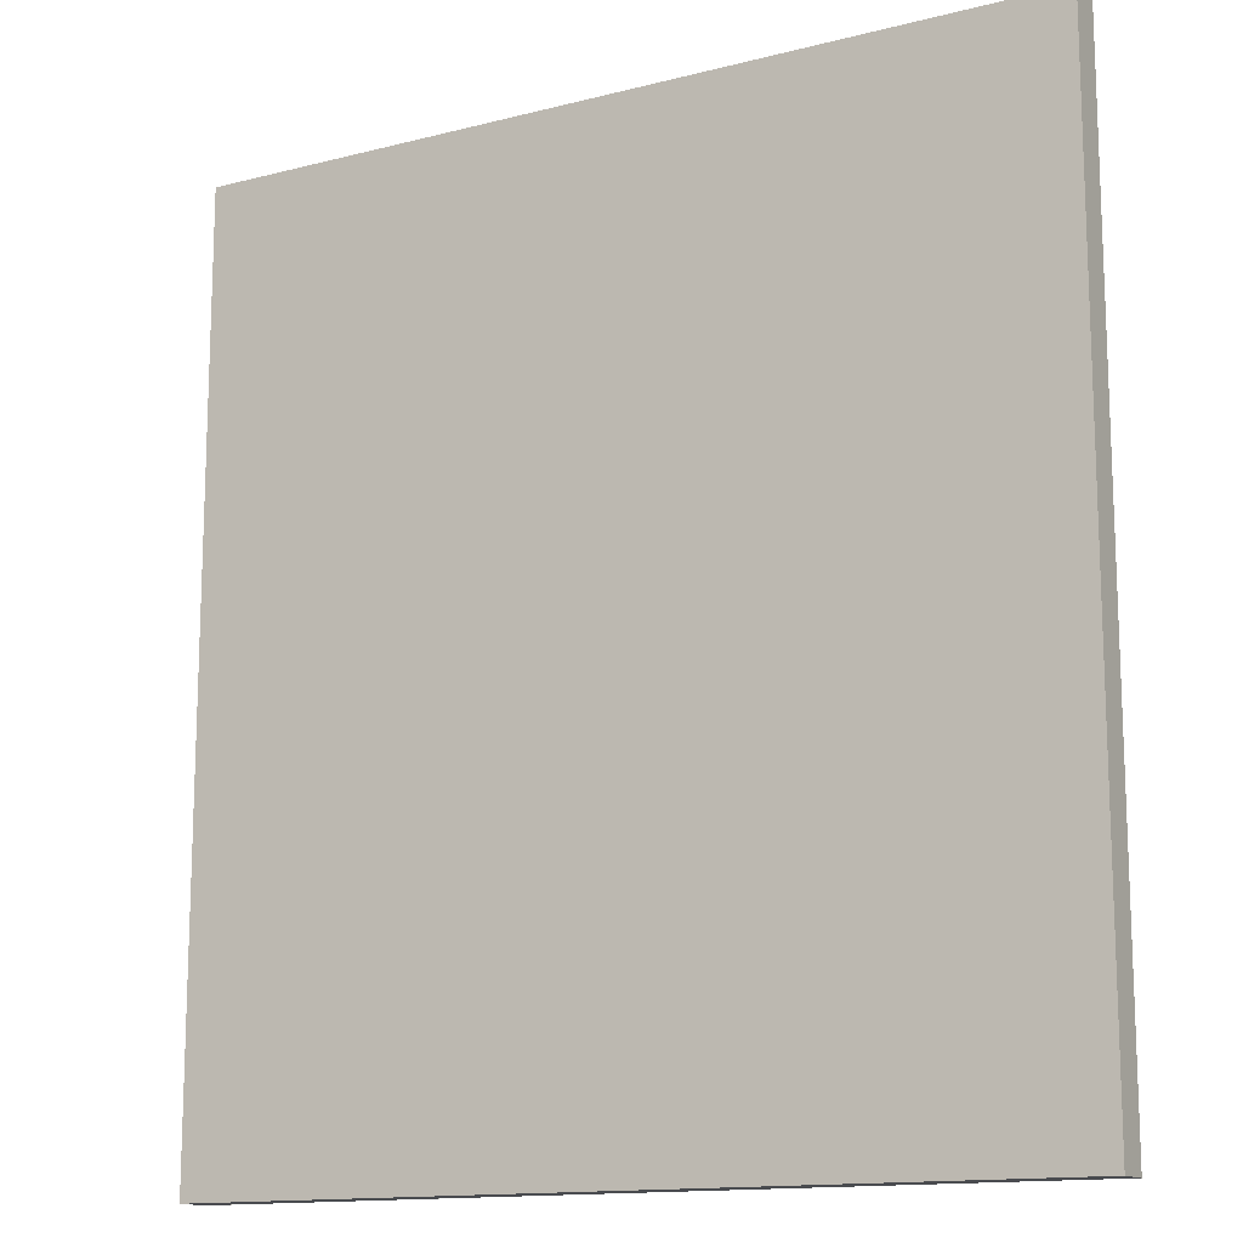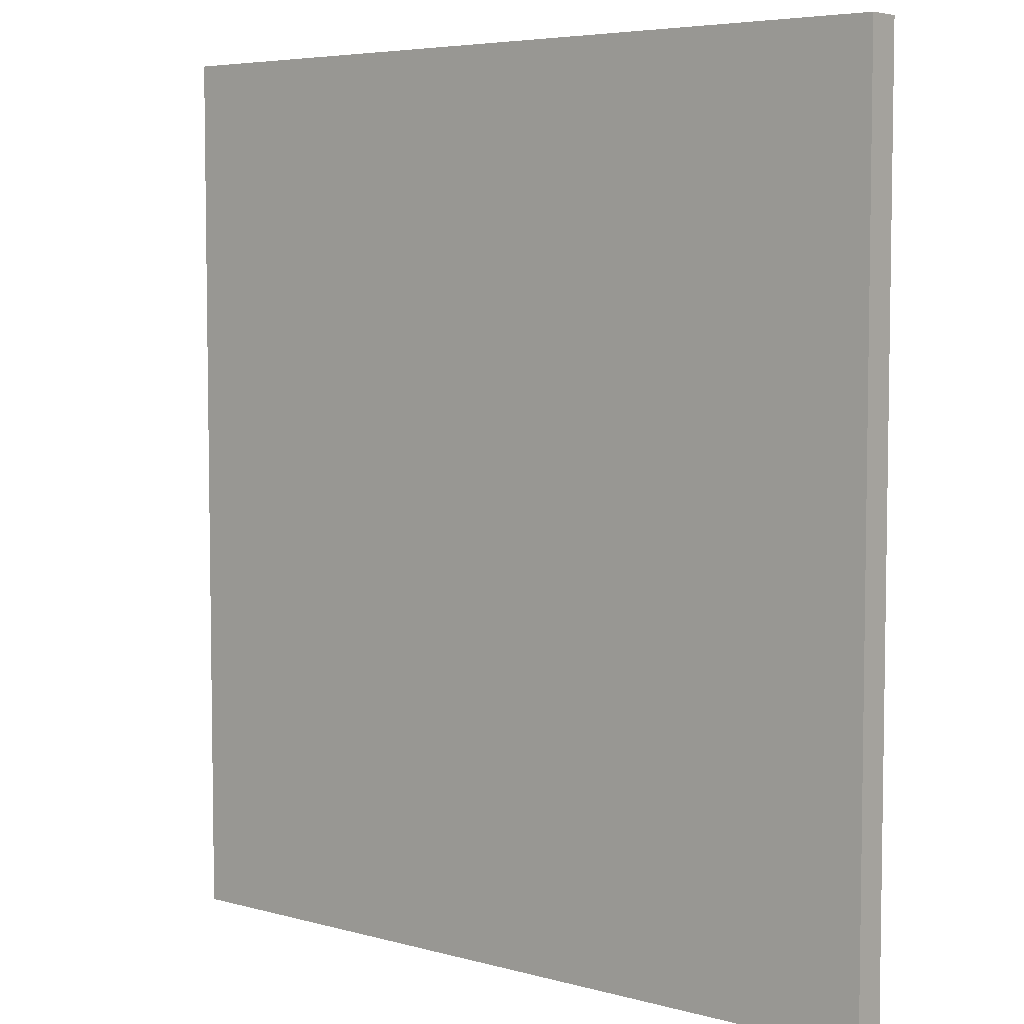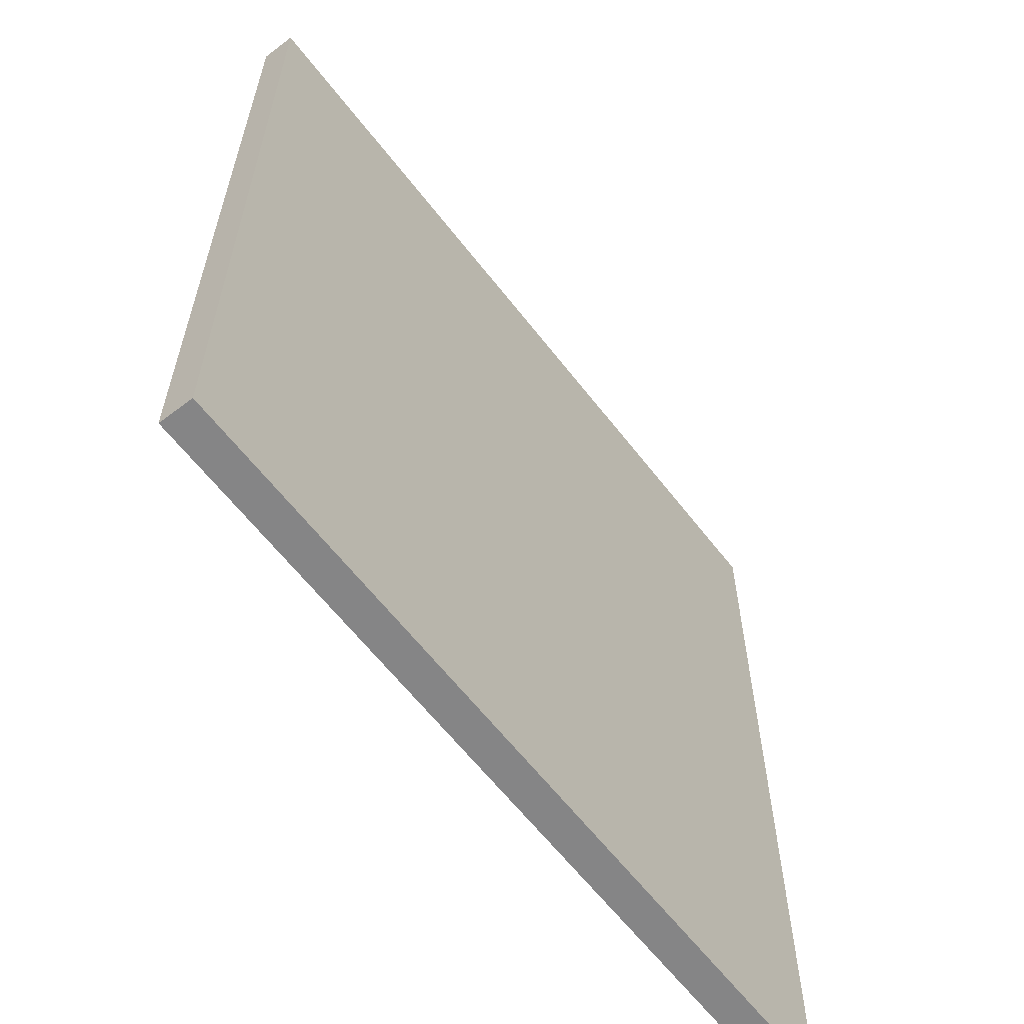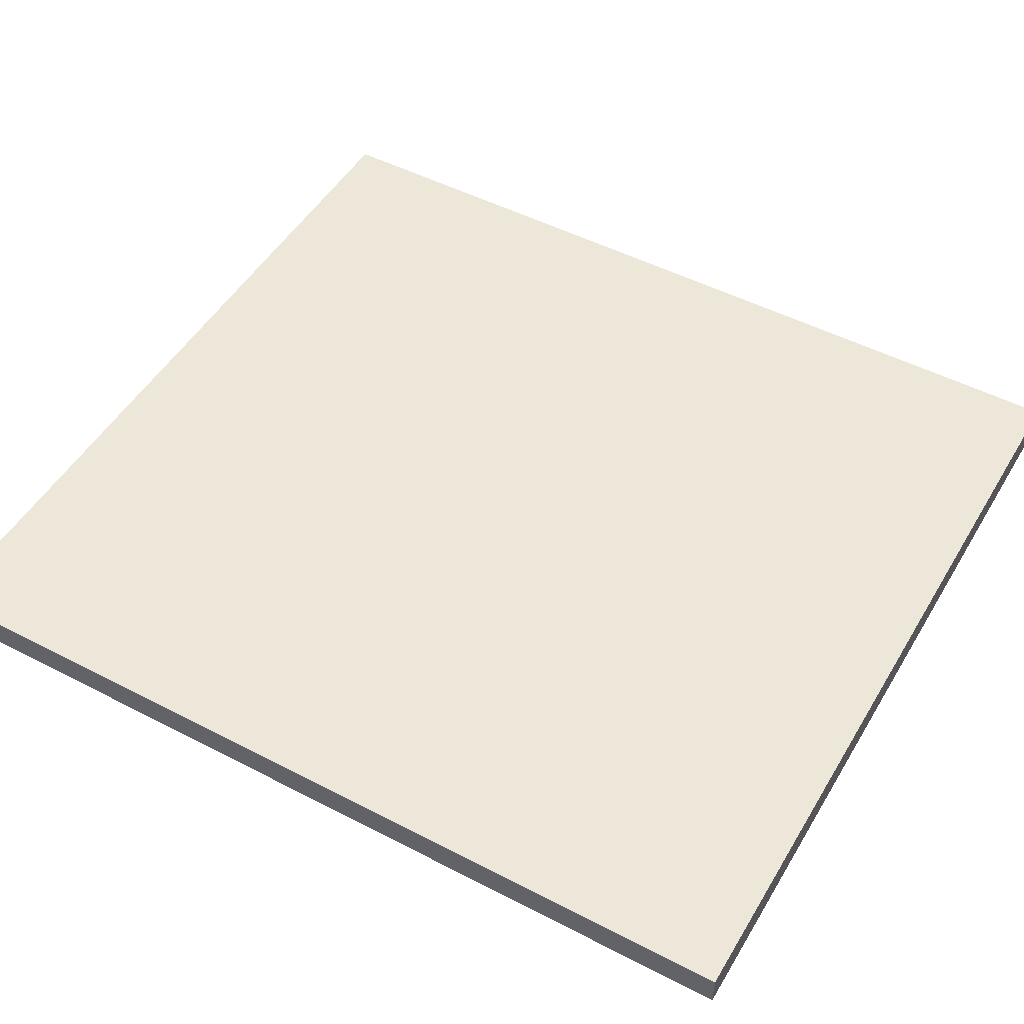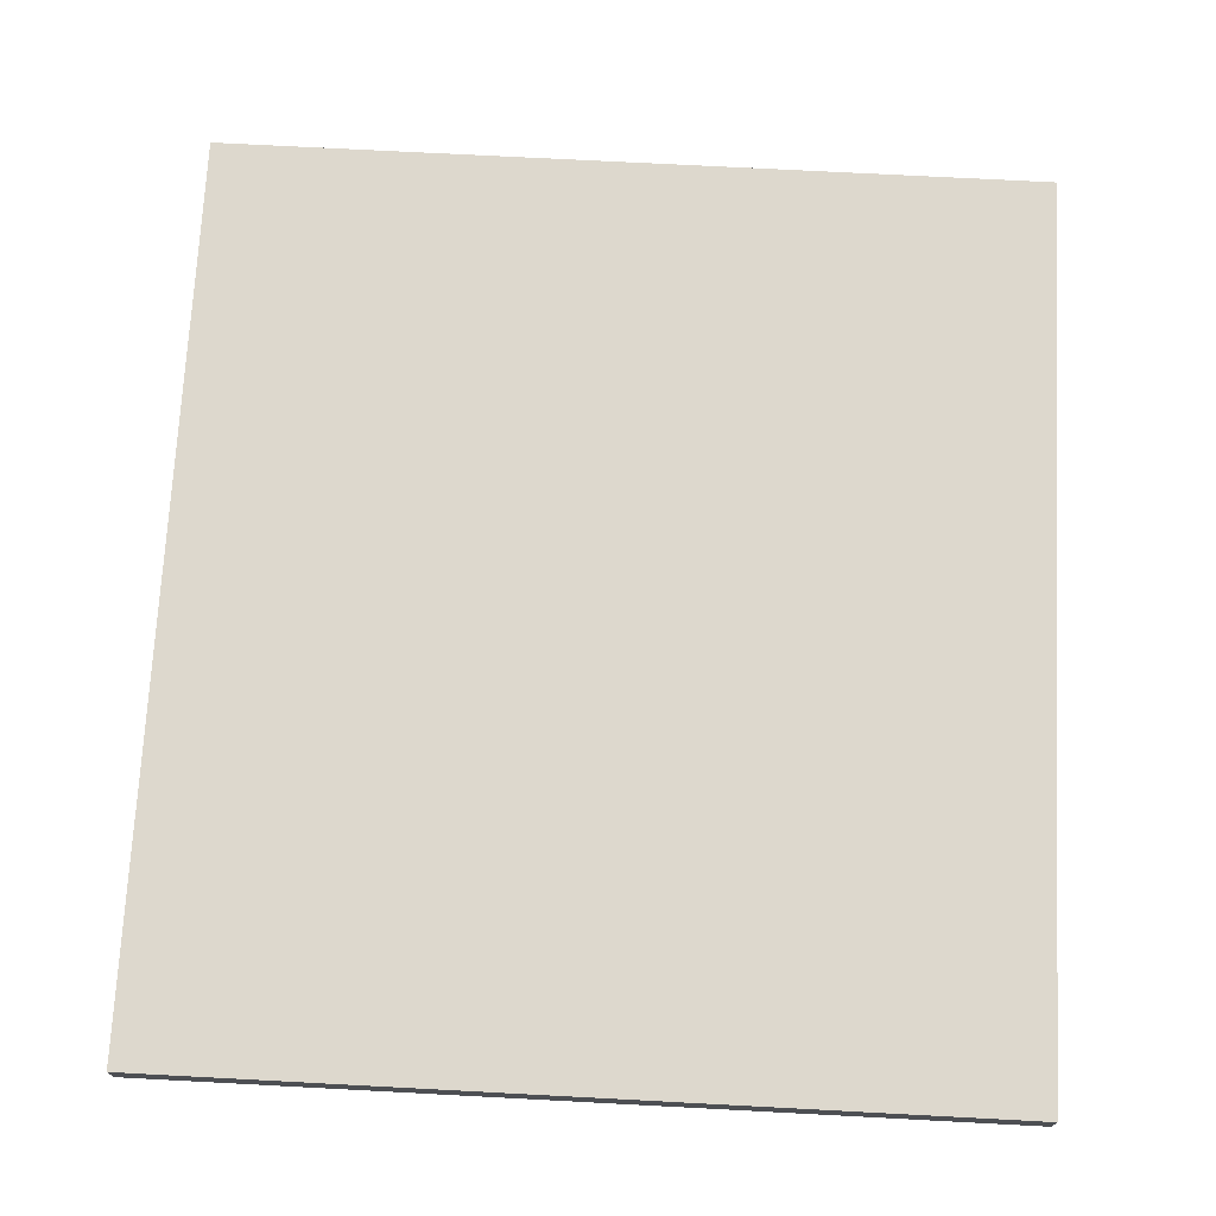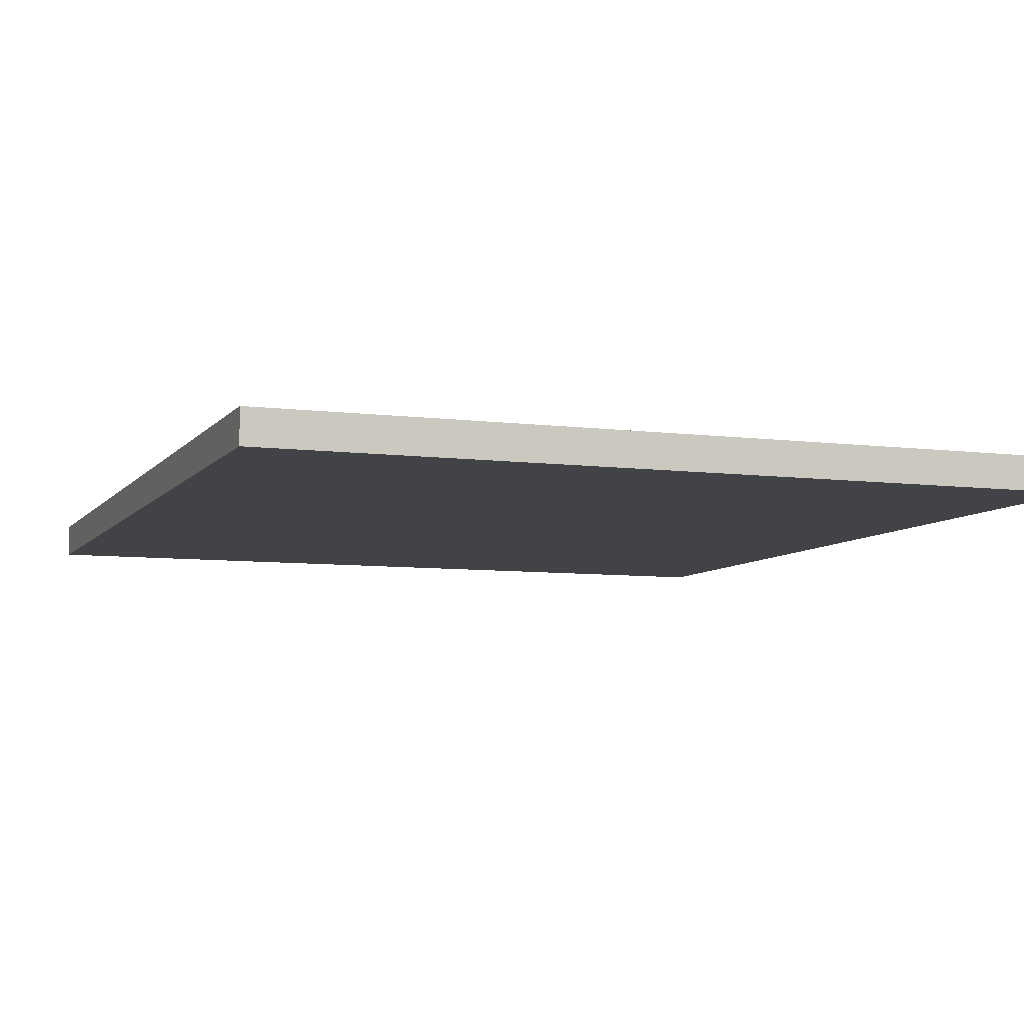
<metadata>
{"format":"obj","ext":"obj","renderer":"f3d","projection":"perspective","resolution":1024,"background":"white","views":[{"elev":-13.9,"azim":-150.3,"up":"+Y"},{"elev":5.5,"azim":-140.0,"up":"+Y"},{"elev":-61.9,"azim":127.6,"up":"+Y"},{"elev":49.6,"azim":-60.2,"up":"+Z"},{"elev":72.2,"azim":-177.0,"up":"+Z"},{"elev":-7.3,"azim":159.5,"up":"+Z"}]}
</metadata>
<code>
o Cube.002
v -6.722 0 0.09919
v -6.722 5.225 0.09919
v -6.722 -0 -0.09919
v -6.722 5.225 -0.09919
v -1.943 0 0.09919
v -1.943 5.225 0.09919
v -1.943 -0 -0.09919
v -1.943 5.225 -0.09919
f 1 2 4 3
f 3 4 8 7
f 7 8 6 5
f 5 6 2 1
f 3 7 5 1
f 8 4 2 6

</code>
